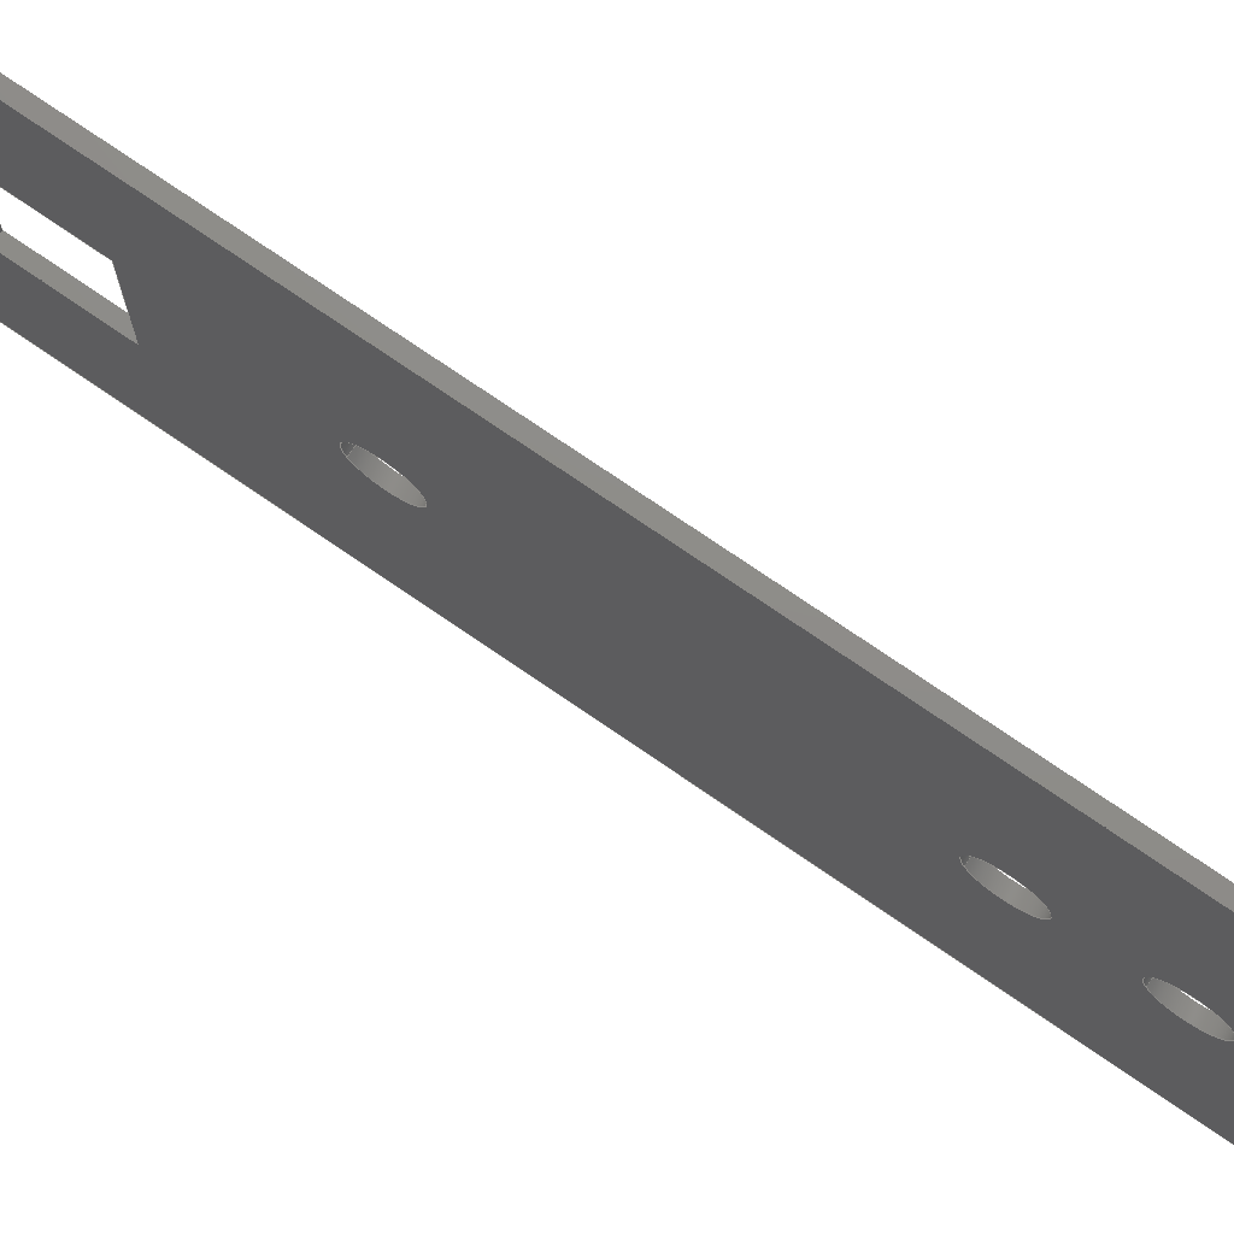
<metadata>
{"format":"iges","ext":"igs","renderer":"f3d","projection":"perspective","resolution":1024,"background":"white","views":[{"elev":74.6,"azim":-55.5,"up":"+Z"}]}
</metadata>
<code>
START RECORD GO HERE.
1H,,1H;,11Hfront panel,15Hfront panel.igs,44HDASSAULT SYSTEMES CATIA V5
R20 - www0.3ds.com,27HCATIA Version 5 Release 20 ,32,75,6,75,15,11Hfront
panel,1,2,2HMM,1000,1,15H2.014e+07,0.001,1e+04,5Hartur,9Hart
ur-F6E,11,0,15H2.014e+07,;
     108       1       0       0       0       0       0       001010001
     108       0       0       1       0                               0
     110       2       0       0       0       0       0       001010001
     110       0       0       1       0                               0
     110       3       0       0       0       0       0       001010001
     110       0       0       1       0                               0
     110       4       0       0       0       0       0       001010001
     110       0       0       1       0                               0
     110       5       0       0       0       0       0       001010001
     110       0       0       1       0                               0
     102       6       0       0       0       0       0       001010001
     102       0       0       1       0                               0
     142       7       0       0       0       0       0       001010001
     142       0       0       1       0                               0
     144       8       0       0   10000       0       0       000000000
     144       0       0       1       0                PartBody       0
     108       9       0       0       0       0       0       001010001
     108       0       0       1       0                               0
     110      10       0       0       0       0       0       001010001
     110       0       0       1       0                               0
     110      11       0       0       0       0       0       001010001
     110       0       0       1       0                               0
     110      12       0       0       0       0       0       001010001
     110       0       0       1       0                               0
     110      13       0       0       0       0       0       001010001
     110       0       0       1       0                               0
     102      14       0       0       0       0       0       001010001
     102       0       0       1       0                               0
     142      15       0       0       0       0       0       001010001
     142       0       0       1       0                               0
     144      16       0       0   10000       0       0       000000000
     144       0       0       1       0                PartBody       0
     108      17       0       0       0       0       0       001010001
     108       0       0       1       0                               0
     110      18       0       0       0       0       0       001010001
     110       0       0       1       0                               0
     110      19       0       0       0       0       0       001010001
     110       0       0       1       0                               0
     110      20       0       0       0       0       0       001010001
     110       0       0       1       0                               0
     110      21       0       0       0       0       0       001010001
     110       0       0       1       0                               0
     102      22       0       0       0       0       0       001010001
     102       0       0       1       0                               0
     142      23       0       0       0       0       0       001010001
     142       0       0       1       0                               0
     110      24       0       0       0       0       0       001010001
     110       0       0       1       0                               0
     110      25       0       0       0       0       0       001010001
     110       0       0       1       0                               0
     110      26       0       0       0       0       0       001010001
     110       0       0       1       0                               0
     110      27       0       0       0       0       0       001010001
     110       0       0       1       0                               0
     102      28       0       0       0       0       0       001010001
     102       0       0       1       0                               0
     142      29       0       0       0       0       0       001010001
     142       0       0       1       0                               0
     124      30       0       0       0       0       0       001020201
     124       0       0       2       0                               0
     100      32       0       0       0       0      59       001010001
     100       0       0       1       0                               0
     124      33       0       0       0       0       0       001020201
     124       0       0       2       0                               0
     100      35       0       0       0       0      63       001010001
     100       0       0       1       0                               0
     102      36       0       0       0       0       0       001010001
     102       0       0       1       0                               0
     142      37       0       0       0       0       0       001010001
     142       0       0       1       0                               0
     124      38       0       0       0       0       0       001020201
     124       0       0       2       0                               0
     100      40       0       0       0       0      71       001010001
     100       0       0       1       0                               0
     124      41       0       0       0       0       0       001020201
     124       0       0       2       0                               0
     100      43       0       0       0       0      75       001010001
     100       0       0       1       0                               0
     102      44       0       0       0       0       0       001010001
     102       0       0       1       0                               0
     142      45       0       0       0       0       0       001010001
     142       0       0       1       0                               0
     124      46       0       0       0       0       0       001020201
     124       0       0       2       0                               0
     100      48       0       0       0       0      83       001010001
     100       0       0       1       0                               0
     124      49       0       0       0       0       0       001020201
     124       0       0       2       0                               0
     100      51       0       0       0       0      87       001010001
     100       0       0       1       0                               0
     102      52       0       0       0       0       0       001010001
     102       0       0       1       0                               0
     142      53       0       0       0       0       0       001010001
     142       0       0       1       0                               0
     144      54       0       0   10000       0       0       000000000
     144       0       0       1       0                PartBody       0
     108      55       0       0       0       0       0       001010001
     108       0       0       1       0                               0
     110      56       0       0       0       0       0       001010001
     110       0       0       1       0                               0
     110      57       0       0       0       0       0       001010001
     110       0       0       1       0                               0
     110      58       0       0       0       0       0       001010001
     110       0       0       1       0                               0
     110      59       0       0       0       0       0       001010001
     110       0       0       1       0                               0
     102      60       0       0       0       0       0       001010001
     102       0       0       1       0                               0
     142      61       0       0       0       0       0       001010001
     142       0       0       1       0                               0
     110      62       0       0       0       0       0       001010001
     110       0       0       1       0                               0
     110      63       0       0       0       0       0       001010001
     110       0       0       1       0                               0
     110      64       0       0       0       0       0       001010001
     110       0       0       1       0                               0
     110      65       0       0       0       0       0       001010001
     110       0       0       1       0                               0
     102      66       0       0       0       0       0       001010001
     102       0       0       1       0                               0
     142      67       0       0       0       0       0       001010001
     142       0       0       1       0                               0
     124      68       0       0       0       0       0       001020201
     124       0       0       2       0                               0
     100      70       0       0       0       0     123       001010001
     100       0       0       1       0                               0
     124      71       0       0       0       0       0       001020201
     124       0       0       2       0                               0
     100      73       0       0       0       0     127       001010001
     100       0       0       1       0                               0
     102      74       0       0       0       0       0       001010001
     102       0       0       1       0                               0
     142      75       0       0       0       0       0       001010001
     142       0       0       1       0                               0
     124      76       0       0       0       0       0       001020201
     124       0       0       2       0                               0
     100      78       0       0       0       0     135       001010001
     100       0       0       1       0                               0
     124      79       0       0       0       0       0       001020201
     124       0       0       2       0                               0
     100      81       0       0       0       0     139       001010001
     100       0       0       1       0                               0
     102      82       0       0       0       0       0       001010001
     102       0       0       1       0                               0
     142      83       0       0       0       0       0       001010001
     142       0       0       1       0                               0
     124      84       0       0       0       0       0       001020201
     124       0       0       2       0                               0
     100      86       0       0       0       0     147       001010001
     100       0       0       1       0                               0
     124      87       0       0       0       0       0       001020201
     124       0       0       2       0                               0
     100      89       0       0       0       0     151       001010001
     100       0       0       1       0                               0
     102      90       0       0       0       0       0       001010001
     102       0       0       1       0                               0
     142      91       0       0       0       0       0       001010001
     142       0       0       1       0                               0
     144      92       0       0   10000       0       0       000000000
     144       0       0       1       0                PartBody       0
     108      93       0       0       0       0       0       001010001
     108       0       0       1       0                               0
     110      94       0       0       0       0       0       001010001
     110       0       0       1       0                               0
     110      95       0       0       0       0       0       001010001
     110       0       0       1       0                               0
     110      96       0       0       0       0       0       001010001
     110       0       0       1       0                               0
     110      97       0       0       0       0       0       001010001
     110       0       0       1       0                               0
     102      98       0       0       0       0       0       001010001
     102       0       0       1       0                               0
     142      99       0       0       0       0       0       001010001
     142       0       0       1       0                               0
     144     100       0       0   10000       0       0       000000000
     144       0       0       1       0                PartBody       0
     108     101       0       0       0       0       0       001010001
     108       0       0       1       0                               0
     110     102       0       0       0       0       0       001010001
     110       0       0       1       0                               0
     110     103       0       0       0       0       0       001010001
     110       0       0       1       0                               0
     110     104       0       0       0       0       0       001010001
     110       0       0       1       0                               0
     110     105       0       0       0       0       0       001010001
     110       0       0       1       0                               0
     102     106       0       0       0       0       0       001010001
     102       0       0       1       0                               0
     142     107       0       0       0       0       0       001010001
     142       0       0       1       0                               0
     144     108       0       0   10000       0       0       000000000
     144       0       0       1       0                PartBody       0
     108     109       0       0       0       0       0       001010001
     108       0       0       1       0                               0
     110     110       0       0       0       0       0       001010001
     110       0       0       1       0                               0
     110     111       0       0       0       0       0       001010001
     110       0       0       1       0                               0
     110     112       0       0       0       0       0       001010001
     110       0       0       1       0                               0
     110     113       0       0       0       0       0       001010001
     110       0       0       1       0                               0
     102     114       0       0       0       0       0       001010001
     102       0       0       1       0                               0
     142     115       0       0       0       0       0       001010001
     142       0       0       1       0                               0
     144     116       0       0   10000       0       0       000000000
     144       0       0       1       0                PartBody       0
     108     117       0       0       0       0       0       001010001
     108       0       0       1       0                               0
     110     118       0       0       0       0       0       001010001
     110       0       0       1       0                               0
     110     119       0       0       0       0       0       001010001
     110       0       0       1       0                               0
     110     120       0       0       0       0       0       001010001
     110       0       0       1       0                               0
     110     121       0       0       0       0       0       001010001
     110       0       0       1       0                               0
     102     122       0       0       0       0       0       001010001
     102       0       0       1       0                               0
     142     123       0       0       0       0       0       001010001
     142       0       0       1       0                               0
     144     124       0       0   10000       0       0       000000000
     144       0       0       1       0                PartBody       0
     108     125       0       0       0       0       0       001010001
     108       0       0       1       0                               0
     110     126       0       0       0       0       0       001010001
     110       0       0       1       0                               0
     110     127       0       0       0       0       0       001010001
     110       0       0       1       0                               0
     110     128       0       0       0       0       0       001010001
     110       0       0       1       0                               0
     110     129       0       0       0       0       0       001010001
     110       0       0       1       0                               0
     102     130       0       0       0       0       0       001010001
     102       0       0       1       0                               0
     142     131       0       0       0       0       0       001010001
     142       0       0       1       0                               0
     144     132       0       0   10000       0       0       000000000
     144       0       0       1       0                PartBody       0
     110     133       0       0       0       0       0       001010001
     110       0       0       1       0                               0
     110     134       0       0       0       0       0       001010001
     110       0       0       1       0                               0
     120     135       0       0       0       0       0       001010001
     120       0       0       1       0                               0
     124     136       0       0       0       0       0       001020201
     124       0       0       2       0                               0
     100     138       0       0       0       0     247       001010001
     100       0       0       1       0                               0
     110     139       0       0       0       0       0       001010001
     110       0       0       2       0                               0
     124     141       0       0       0       0       0       001020201
     124       0       0       2       0                               0
     100     143       0       0       0       0     253       001010001
     100       0       0       1       0                               0
     110     144       0       0       0       0       0       001010001
     110       0       0       1       0                               0
     102     145       0       0       0       0       0       001010001
     102       0       0       1       0                               0
     142     146       0       0       0       0       0       001010001
     142       0       0       1       0                               0
     144     147       0       0   10000       0       0       000000000
     144       0       0       1       0                PartBody       0
     110     148       0       0       0       0       0       001010001
     110       0       0       1       0                               0
     110     149       0       0       0       0       0       001010001
     110       0       0       2       0                               0
     120     151       0       0       0       0       0       001010001
     120       0       0       1       0                               0
     124     152       0       0       0       0       0       001020201
     124       0       0       2       0                               0
     100     154       0       0       0       0     271       001010001
     100       0       0       1       0                               0
     110     155       0       0       0       0       0       001010001
     110       0       0       1       0                               0
     124     156       0       0       0       0       0       001020201
     124       0       0       2       0                               0
     100     158       0       0       0       0     277       001010001
     100       0       0       1       0                               0
     110     159       0       0       0       0       0       001010001
     110       0       0       2       0                               0
     102     161       0       0       0       0       0       001010001
     102       0       0       1       0                               0
     142     162       0       0       0       0       0       001010001
     142       0       0       1       0                               0
     144     163       0       0   10000       0       0       000000000
     144       0       0       1       0                PartBody       0
     110     164       0       0       0       0       0       001010001
     110       0       0       1       0                               0
     110     165       0       0       0       0       0       001010001
     110       0       0       1       0                               0
     120     166       0       0       0       0       0       001010001
     120       0       0       1       0                               0
     124     167       0       0       0       0       0       001020201
     124       0       0       2       0                               0
     100     169       0       0       0       0     295       001010001
     100       0       0       1       0                               0
     110     170       0       0       0       0       0       001010001
     110       0       0       2       0                               0
     124     172       0       0       0       0       0       001020201
     124       0       0       2       0                               0
     100     174       0       0       0       0     301       001010001
     100       0       0       1       0                               0
     110     175       0       0       0       0       0       001010001
     110       0       0       1       0                               0
     102     176       0       0       0       0       0       001010001
     102       0       0       1       0                               0
     142     177       0       0       0       0       0       001010001
     142       0       0       1       0                               0
     144     178       0       0   10000       0       0       000000000
     144       0       0       1       0                PartBody       0
     110     179       0       0       0       0       0       001010001
     110       0       0       1       0                               0
     110     180       0       0       0       0       0       001010001
     110       0       0       2       0                               0
     120     182       0       0       0       0       0       001010001
     120       0       0       1       0                               0
     124     183       0       0       0       0       0       001020201
     124       0       0       2       0                               0
     100     185       0       0       0       0     319       001010001
     100       0       0       1       0                               0
     110     186       0       0       0       0       0       001010001
     110       0       0       1       0                               0
     124     187       0       0       0       0       0       001020201
     124       0       0       2       0                               0
     100     189       0       0       0       0     325       001010001
     100       0       0       1       0                               0
     110     190       0       0       0       0       0       001010001
     110       0       0       2       0                               0
     102     192       0       0       0       0       0       001010001
     102       0       0       1       0                               0
     142     193       0       0       0       0       0       001010001
     142       0       0       1       0                               0
     144     194       0       0   10000       0       0       000000000
     144       0       0       1       0                PartBody       0
     110     195       0       0       0       0       0       001010001
     110       0       0       1       0                               0
     110     196       0       0       0       0       0       001010001
     110       0       0       1       0                               0
     120     197       0       0       0       0       0       001010001
     120       0       0       1       0                               0
     124     198       0       0       0       0       0       001020201
     124       0       0       2       0                               0
     100     200       0       0       0       0     343       001010001
     100       0       0       1       0                               0
     110     201       0       0       0       0       0       001010001
     110       0       0       1       0                               0
     124     202       0       0       0       0       0       001020201
     124       0       0       2       0                               0
     100     204       0       0       0       0     349       001010001
     100       0       0       1       0                               0
     110     205       0       0       0       0       0       001010001
     110       0       0       1       0                               0
     102     206       0       0       0       0       0       001010001
     102       0       0       1       0                               0
     142     207       0       0       0       0       0       001010001
     142       0       0       1       0                               0
     144     208       0       0   10000       0       0       000000000
     144       0       0       1       0                PartBody       0
     110     209       0       0       0       0       0       001010001
     110       0       0       1       0                               0
     110     210       0       0       0       0       0       001010001
     110       0       0       1       0                               0
     120     211       0       0       0       0       0       001010001
     120       0       0       1       0                               0
     124     212       0       0       0       0       0       001020201
     124       0       0       2       0                               0
     100     214       0       0       0       0     367       001010001
     100       0       0       1       0                               0
     110     215       0       0       0       0       0       001010001
     110       0       0       1       0                               0
     124     216       0       0       0       0       0       001020201
     124       0       0       2       0                               0
     100     218       0       0       0       0     373       001010001
     100       0       0       1       0                               0
     110     219       0       0       0       0       0       001010001
     110       0       0       1       0                               0
     102     220       0       0       0       0       0       001010001
     102       0       0       1       0                               0
     142     221       0       0       0       0       0       001010001
     142       0       0       1       0                               0
     144     222       0       0   10000       0       0       000000000
     144       0       0       1       0                PartBody       0
     108     223       0       0       0       0       0       001010001
     108       0       0       1       0                               0
     110     224       0       0       0       0       0       001010001
     110       0       0       1       0                               0
     110     225       0       0       0       0       0       001010001
     110       0       0       1       0                               0
     110     226       0       0       0       0       0       001010001
     110       0       0       1       0                               0
     110     227       0       0       0       0       0       001010001
     110       0       0       1       0                               0
     102     228       0       0       0       0       0       001010001
     102       0       0       1       0                               0
     142     229       0       0       0       0       0       001010001
     142       0       0       1       0                               0
     144     230       0       0   10000       0       0       000000000
     144       0       0       1       0                PartBody       0
108,0,0,1,6,0,1,28,6,1,0,0;                            1
110,0,28,6,1,28,6,0,0;                                     3
110,1,28,6,1,37,6,0,0;                                     5
110,1,37,6,0,37,6,0,0;                                     7
110,0,37,6,0,28,6,0,0;                                     9
102,4,3,5,7,9,0,0;                                                    11
142,0,1,0,11,2,0,0;                                                   13
144,1,1,0,13,0,0;                                                     15
108,0,1,0,28,0,1,28,6,1,0,0;                          17
110,0,28,6,0,28,-6,0,0;                                   19
110,0,28,-6,1,28,-6,0,0;                                  21
110,1,28,-6,1,28,6,0,0;                                   23
110,1,28,6,0,28,6,0,0;                                    25
102,4,19,21,23,25,0,0;                                                27
142,0,17,0,27,2,0,0;                                                  29
144,17,1,0,29,0,0;                                                    31
108,1,0,0,1,0,1,0,0,1,0,0;                            33
110,1,52,20,1,52,-20,0,0;                                 35
110,1,52,-20,1,-52,-20,0,0;                               37
110,1,-52,-20,1,-52,20,0,0;                               39
110,1,-52,20,1,52,20,0,0;                                 41
102,4,35,37,39,41,0,0;                                                43
142,0,33,0,43,2,0,0;                                                  45
110,1,37,6,1,28,6,0,0;                                    47
110,1,28,6,1,28,-6,0,0;                                   49
110,1,28,-6,1,37,-6,0,0;                                  51
110,1,37,-6,1,37,6,0,0;                                   53
102,4,47,49,51,53,0,0;                                                55
142,0,33,0,55,2,0,0;                                                  57
124,0,0,1,1,0.8776,0.4794,0,13,               59
-0.4794,0.8776,0,0,0,0;                               59
100,0,0,0,2.5,0,-2.5,0,0,0;                                 61
124,0,0,1,1,-0.8776,-0.4794,0,13,             63
0.4794,-0.8776,0,0,0,0;                               63
100,0,0,0,2.5,0,-2.5,0,0,0;                                 65
102,2,61,65,0,0;                                                      67
142,0,33,0,67,2,0,0;                                                  69
124,0,0,1,1,0.8776,0.4794,0,-22,              71
-0.4794,0.8776,0,0,0,0;                               71
100,0,0,0,2.5,0,-2.5,0,0,0;                                 73
124,0,0,1,1,-0.8776,-0.4794,0,-22,            75
0.4794,-0.8776,0,0,0,0;                               75
100,0,0,0,2.5,0,-2.5,0,0,0;                                 77
102,2,73,77,0,0;                                                      79
142,0,33,0,79,2,0,0;                                                  81
124,0,0,1,1,0.8776,0.4794,0,-32,              83
-0.4794,0.8776,0,0,0,0;                               83
100,0,0,0,2.5,0,-2.5,0,0,0;                                 85
124,0,0,1,1,-0.8776,-0.4794,0,-32,            87
0.4794,-0.8776,0,0,0,0;                               87
100,0,0,0,2.5,0,-2.5,0,0,0;                                 89
102,2,85,89,0,0;                                                      91
142,0,33,0,91,2,0,0;                                                  93
144,33,1,4,45,57,69,81,93,0,0;                                        95
108,1,0,0,0,0,0,0,0,1,0,0;                            97
110,0,52,20,0,-52,20,0,0;                                 99
110,0,-52,20,0,-52,-20,0,0;                              101
110,0,-52,-20,0,52,-20,0,0;                              103
110,0,52,-20,0,52,20,0,0;                                105
102,4,99,101,103,105,0,0;                                            107
142,0,97,0,107,2,0,0;                                                109
110,0,37,6,0,37,-6,0,0;                                  111
110,0,37,-6,0,28,-6,0,0;                                 113
110,0,28,-6,0,28,6,0,0;                                  115
110,0,28,6,0,37,6,0,0;                                   117
102,4,111,113,115,117,0,0;                                           119
142,0,97,0,119,2,0,0;                                                121
124,0,0,-1,0,0.8776,-0.4794,0,13,            123
-0.4794,-0.8776,0,0,0,0;                             123
100,0,0,0,2.5,0,-2.5,0,0,0;                                125
124,0,0,-1,0,-0.8776,0.4794,0,13,            127
0.4794,0.8776,0,0,0,0;                               127
100,0,0,0,2.5,0,-2.5,0,0,0;                                129
102,2,125,129,0,0;                                                   131
142,0,97,0,131,2,0,0;                                                133
124,0,0,-1,0,0.8776,-0.4794,0,-22,           135
-0.4794,-0.8776,0,0,0,0;                             135
100,0,0,0,2.5,0,-2.5,0,0,0;                                137
124,0,0,-1,0,-0.8776,0.4794,0,-22,           139
0.4794,0.8776,0,0,0,0;                               139
100,0,0,0,2.5,0,-2.5,0,0,0;                                141
102,2,137,141,0,0;                                                   143
142,0,97,0,143,2,0,0;                                                145
124,0,0,-1,0,0.8776,-0.4794,0,-32,           147
-0.4794,-0.8776,0,0,0,0;                             147
100,0,0,0,2.5,0,-2.5,0,0,0;                                149
124,0,0,-1,0,-0.8776,0.4794,0,-32,           151
0.4794,0.8776,0,0,0,0;                               151
100,0,0,0,2.5,0,-2.5,0,0,0;                                153
102,2,149,153,0,0;                                                   155
142,0,97,0,155,2,0,0;                                                157
144,97,1,4,109,121,133,145,157,0,0;                                  159
108,0,0,-1,6,0,1,37,-6,1,0,0;                        161
110,0,37,-6,1,37,-6,0,0;                                 163
110,1,37,-6,1,28,-6,0,0;                                 165
110,1,28,-6,0,28,-6,0,0;                                 167
110,0,28,-6,0,37,-6,0,0;                                 169
102,4,163,165,167,169,0,0;                                           171
142,0,161,0,171,2,0,0;                                               173
144,161,1,0,173,0,0;                                                 175
108,0,0,-1,-20,0,0,-52,20,1,0,0;                     177
110,1,52,20,1,-52,20,0,0;                                179
110,1,-52,20,0,-52,20,0,0;                               181
110,0,-52,20,0,52,20,0,0;                                183
110,0,52,20,1,52,20,0,0;                                 185
102,4,179,181,183,185,0,0;                                           187
142,0,177,0,187,2,0,0;                                               189
144,177,1,0,189,0,0;                                                 191
108,0,1,0,-52,0,0,-52,-20,1,0,0;                     193
110,1,-52,20,1,-52,-20,0,0;                              195
110,1,-52,-20,0,-52,-20,0,0;                             197
110,0,-52,-20,0,-52,20,0,0;                              199
110,0,-52,20,1,-52,20,0,0;                               201
102,4,195,197,199,201,0,0;                                           203
142,0,193,0,203,2,0,0;                                               205
144,193,1,0,205,0,0;                                                 207
108,0,0,1,-20,0,0,52,-20,1,0,0;                      209
110,1,-52,-20,1,52,-20,0,0;                              211
110,1,52,-20,0,52,-20,0,0;                               213
110,0,52,-20,0,-52,-20,0,0;                              215
110,0,-52,-20,1,-52,-20,0,0;                             217
102,4,211,213,215,217,0,0;                                           219
142,0,209,0,219,2,0,0;                                               221
144,209,1,0,221,0,0;                                                 223
108,0,-1,0,-52,0,0,52,20,1,0,0;                      225
110,1,52,-20,1,52,20,0,0;                                227
110,1,52,20,0,52,20,0,0;                                 229
110,0,52,20,0,52,-20,0,0;                                231
110,0,52,-20,1,52,-20,0,0;                               233
102,4,227,229,231,233,0,0;                                           235
142,0,225,0,235,2,0,0;                                               237
144,225,1,0,237,0,0;                                                 239
110,0.9,-32,0,-0.1,-32,0,0,0;                                241
110,1,-34.19,1.199,0,-34.19,1.199,0,0;     243
120,241,243,0,6.283,0,0;                                     245
124,0,0,-1,1,-0.8776,0.4794,0,-32,           247
0.4794,0.8776,0,0,0,0;                               247
100,0,0,0,2.5,0,-2.5,0,0,0;                                249
110,1,-29.81,-1.199,0,-29.81,-1.199,0,     251
0;                                                                   251
124,0,0,1,0,0.8776,0.4794,0,-32,             253
-0.4794,0.8776,0,0,0,0;                              253
100,0,0,0,2.5,0,-2.5,0,0,0;                                255
110,0,-34.19,1.199,1,-34.19,1.199,0,0;     257
102,4,249,251,255,257,0,0;                                           259
142,0,245,0,259,2,0,0;                                               261
144,245,1,0,261,0,0;                                                 263
110,0.9,-32,0,-0.1,-32,0,0,0;                                265
110,1,-29.81,-1.199,0,-29.81,-1.199,0,     267
0;                                                                   267
120,265,267,0,6.283,0,0;                                     269
124,0,0,-1,1,0.8776,-0.4794,0,-32,           271
-0.4794,-0.8776,0,0,0,0;                             271
100,0,0,0,2.5,0,-2.5,0,0,0;                                273
110,1,-34.19,1.199,0,-34.19,1.199,0,0;     275
124,0,0,1,0,-0.8776,-0.4794,0,-32,           277
0.4794,-0.8776,0,0,0,0;                              277
100,0,0,0,2.5,0,-2.5,0,0,0;                                279
110,0,-29.81,-1.199,1,-29.81,-1.199,0,     281
0;                                                                   281
102,4,273,275,279,281,0,0;                                           283
142,0,269,0,283,2,0,0;                                               285
144,269,1,0,285,0,0;                                                 287
110,0.9,-22,0,-0.1,-22,0,0,0;                                289
110,1,-24.19,1.199,0,-24.19,1.199,0,0;     291
120,289,291,0,6.283,0,0;                                     293
124,0,0,-1,1,-0.8776,0.4794,0,-22,           295
0.4794,0.8776,0,0,0,0;                               295
100,0,0,0,2.5,0,-2.5,0,0,0;                                297
110,1,-19.81,-1.199,0,-19.81,-1.199,0,     299
0;                                                                   299
124,0,0,1,0,0.8776,0.4794,0,-22,             301
-0.4794,0.8776,0,0,0,0;                              301
100,0,0,0,2.5,0,-2.5,0,0,0;                                303
110,0,-24.19,1.199,1,-24.19,1.199,0,0;     305
102,4,297,299,303,305,0,0;                                           307
142,0,293,0,307,2,0,0;                                               309
144,293,1,0,309,0,0;                                                 311
110,0.9,-22,0,-0.1,-22,0,0,0;                                313
110,1,-19.81,-1.199,0,-19.81,-1.199,0,     315
0;                                                                   315
120,313,315,0,6.283,0,0;                                     317
124,0,0,-1,1,0.8776,-0.4794,0,-22,           319
-0.4794,-0.8776,0,0,0,0;                             319
100,0,0,0,2.5,0,-2.5,0,0,0;                                321
110,1,-24.19,1.199,0,-24.19,1.199,0,0;     323
124,0,0,1,0,-0.8776,-0.4794,0,-22,           325
0.4794,-0.8776,0,0,0,0;                              325
100,0,0,0,2.5,0,-2.5,0,0,0;                                327
110,0,-19.81,-1.199,1,-19.81,-1.199,0,     329
0;                                                                   329
102,4,321,323,327,329,0,0;                                           331
142,0,317,0,331,2,0,0;                                               333
144,317,1,0,333,0,0;                                                 335
110,0.9,13,0,-0.1,13,0,0,0;                                  337
110,1,10.81,1.199,0,10.81,1.199,0,0;       339
120,337,339,0,6.283,0,0;                                     341
124,0,0,-1,1,-0.8776,0.4794,0,13,            343
0.4794,0.8776,0,0,0,0;                               343
100,0,0,0,2.5,0,-2.5,0,0,0;                                345
110,1,15.19,-1.199,0,15.19,-1.199,0,0;     347
124,0,0,1,0,0.8776,0.4794,0,13,              349
-0.4794,0.8776,0,0,0,0;                              349
100,0,0,0,2.5,0,-2.5,0,0,0;                                351
110,0,10.81,1.199,1,10.81,1.199,0,0;       353
102,4,345,347,351,353,0,0;                                           355
142,0,341,0,355,2,0,0;                                               357
144,341,1,0,357,0,0;                                                 359
110,0.9,13,0,-0.1,13,0,0,0;                                  361
110,1,15.19,-1.199,0,15.19,-1.199,0,0;     363
120,361,363,0,6.283,0,0;                                     365
124,0,0,-1,1,0.8776,-0.4794,0,13,            367
-0.4794,-0.8776,0,0,0,0;                             367
100,0,0,0,2.5,0,-2.5,0,0,0;                                369
110,1,10.81,1.199,0,10.81,1.199,0,0;       371
124,0,0,1,0,-0.8776,-0.4794,0,13,            373
0.4794,-0.8776,0,0,0,0;                              373
100,0,0,0,2.5,0,-2.5,0,0,0;                                375
110,0,15.19,-1.199,1,15.19,-1.199,0,0;     377
102,4,369,371,375,377,0,0;                                           379
142,0,365,0,379,2,0,0;                                               381
144,365,1,0,381,0,0;                                                 383
108,0,-1,0,-37,0,1,37,-6,1,0,0;                      385
110,0,37,-6,0,37,6,0,0;                                  387
110,0,37,6,1,37,6,0,0;                                   389
110,1,37,6,1,37,-6,0,0;                                  391
110,1,37,-6,0,37,-6,0,0;                                 393
102,4,387,389,391,393,0,0;                                           395
142,0,385,0,395,2,0,0;                                               397
144,385,1,0,397,0,0;                                                 399
S      1G      4D    400P    230
</code>
